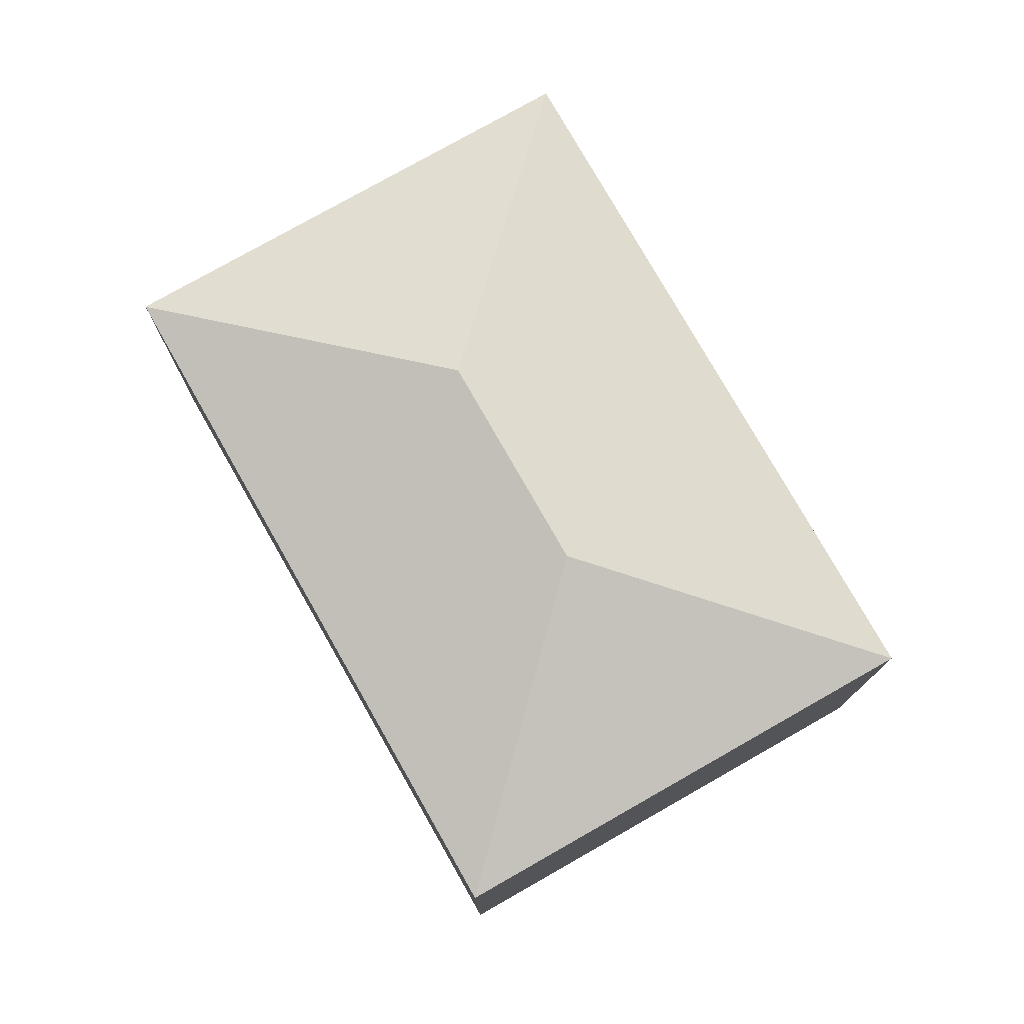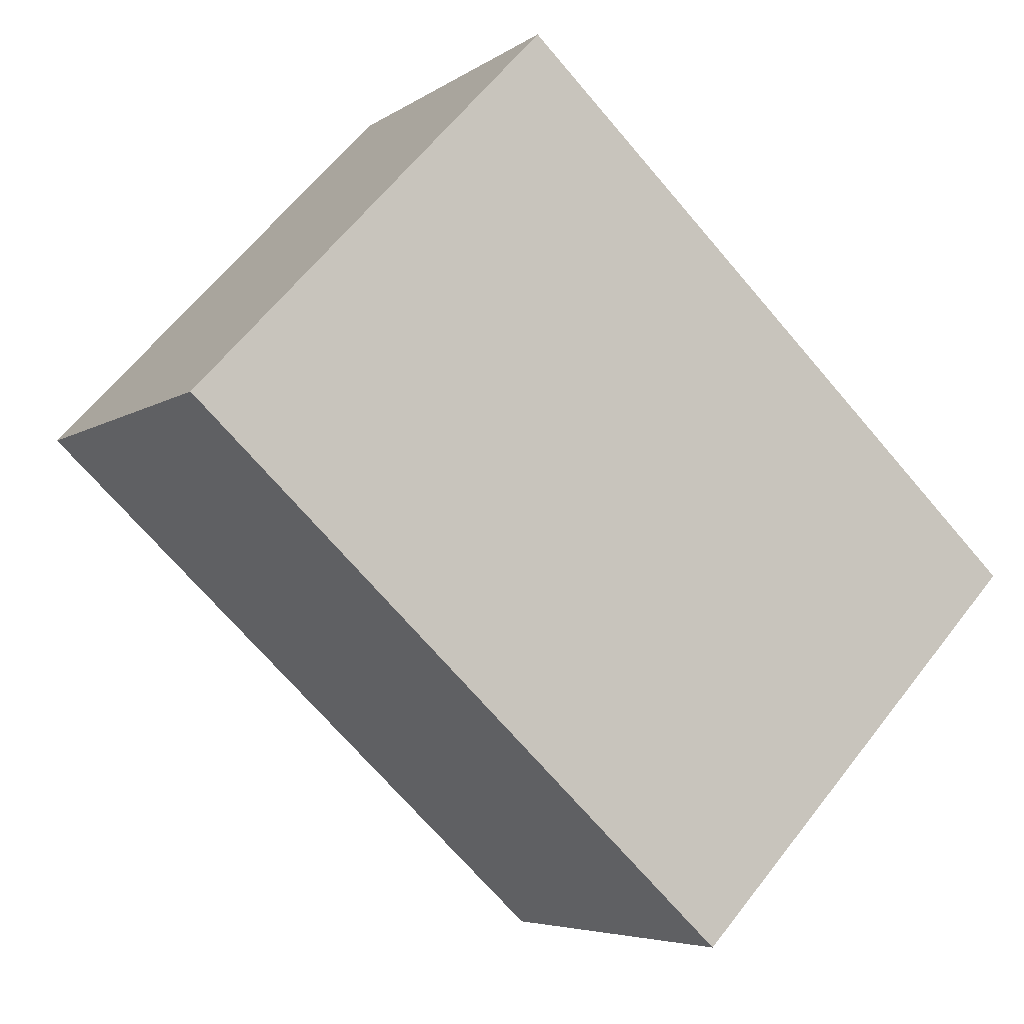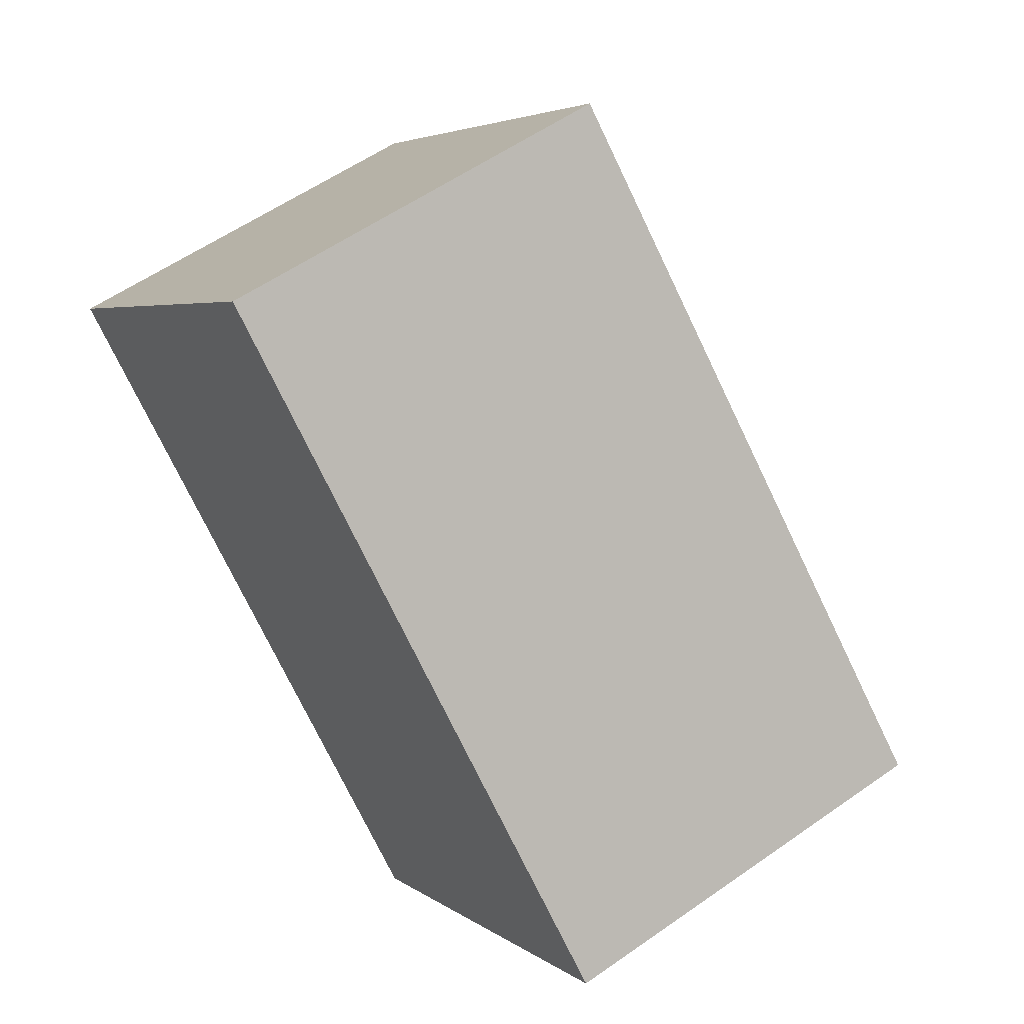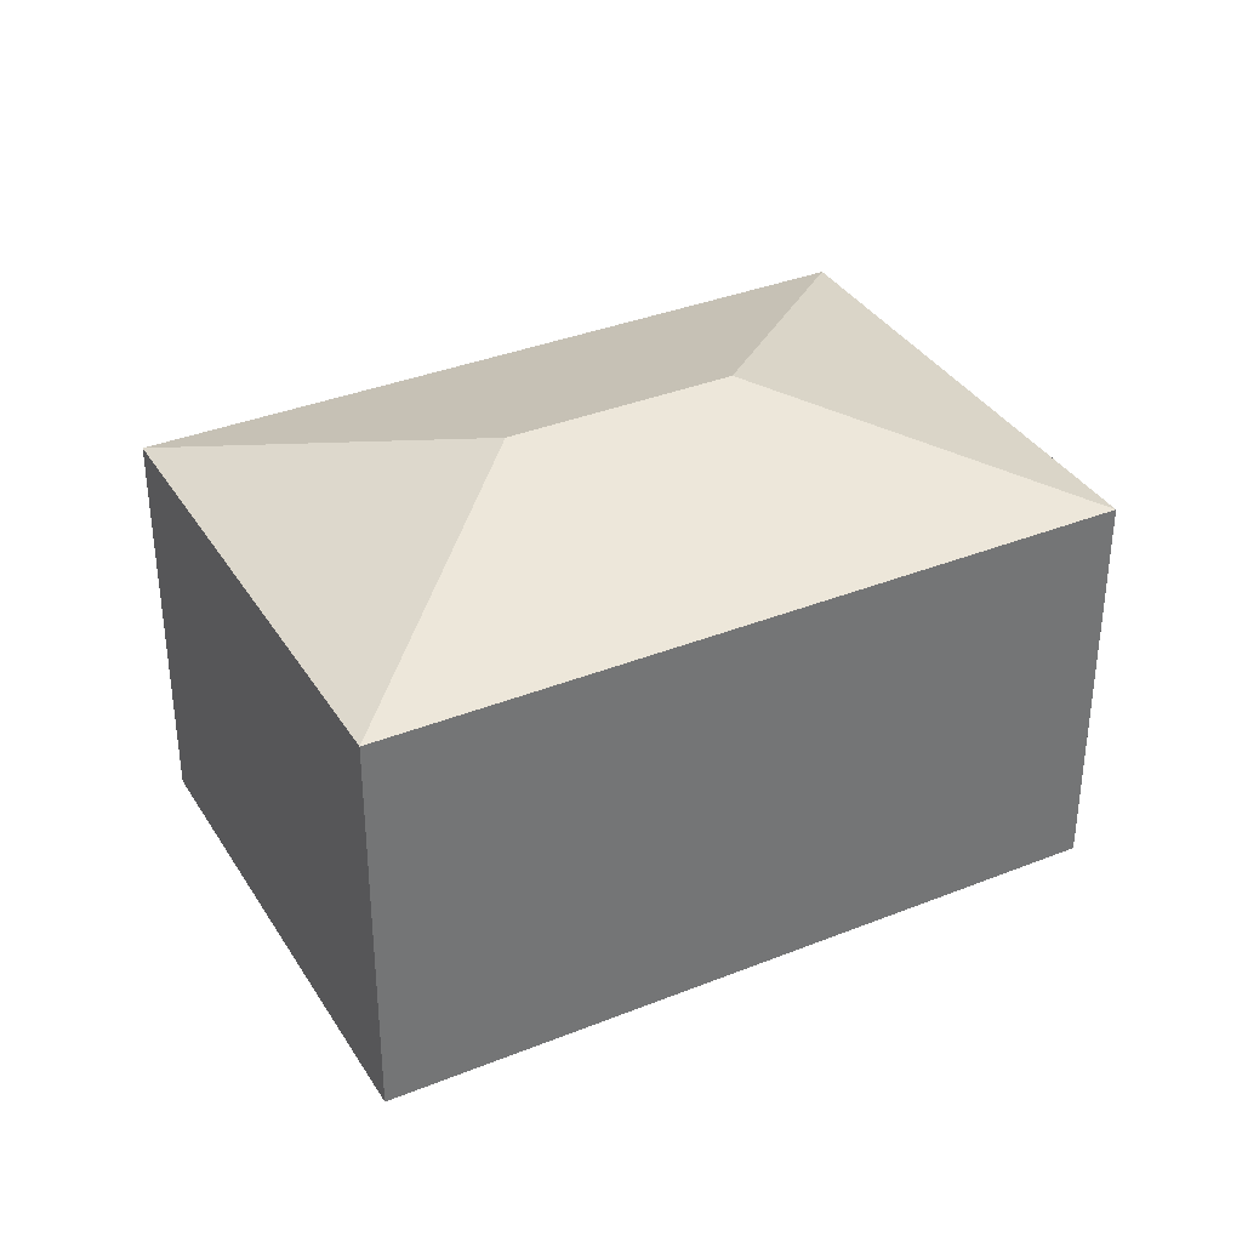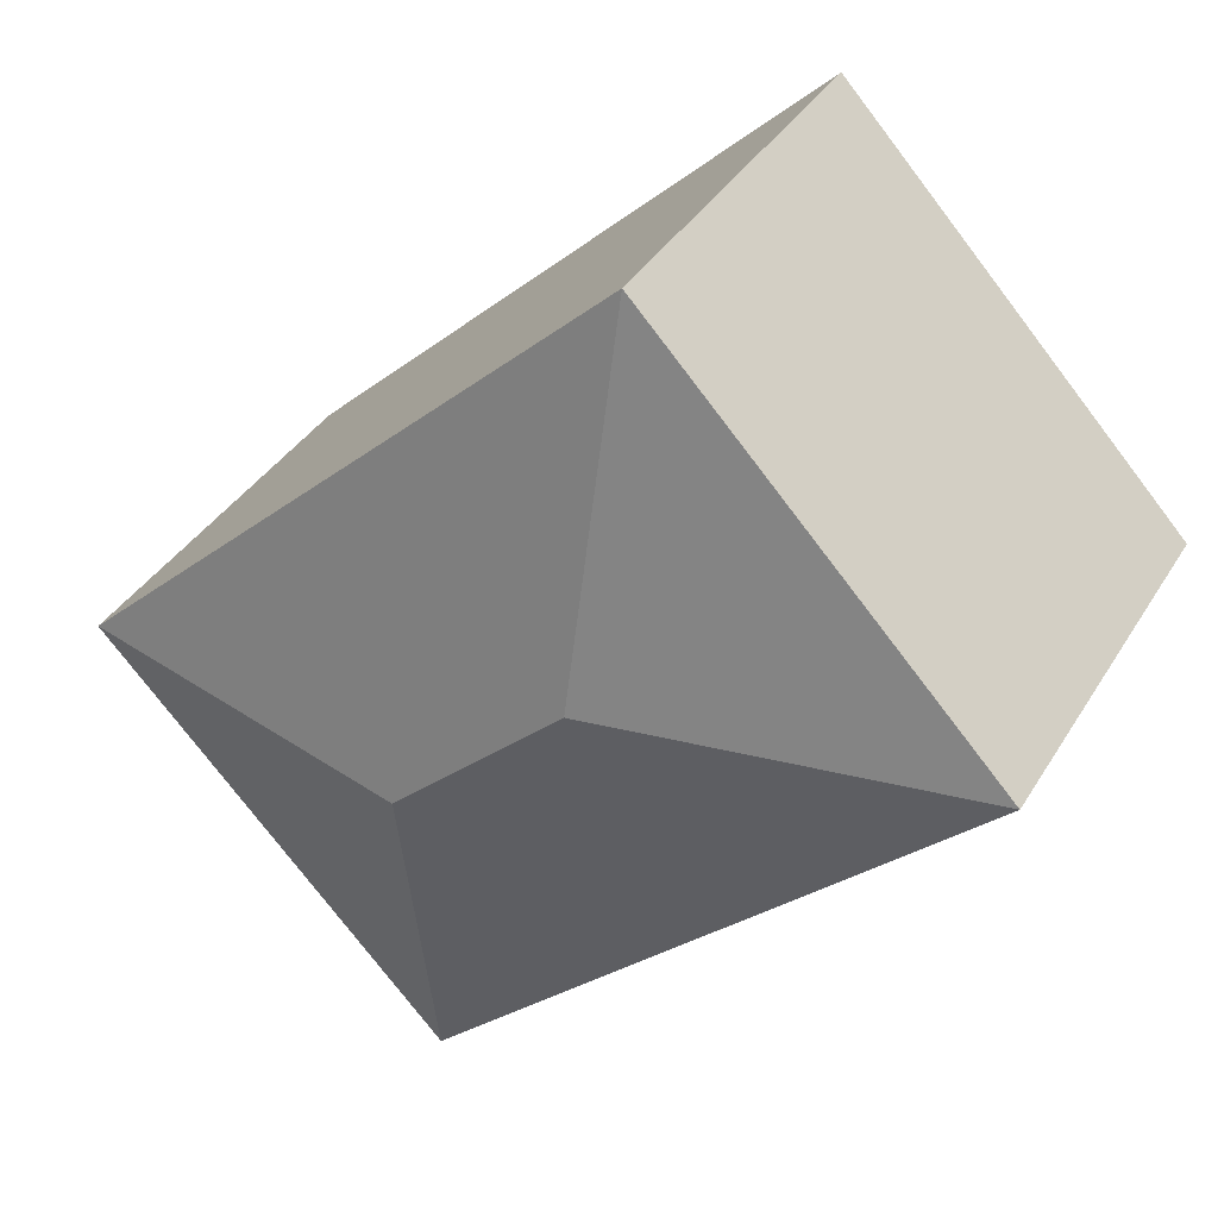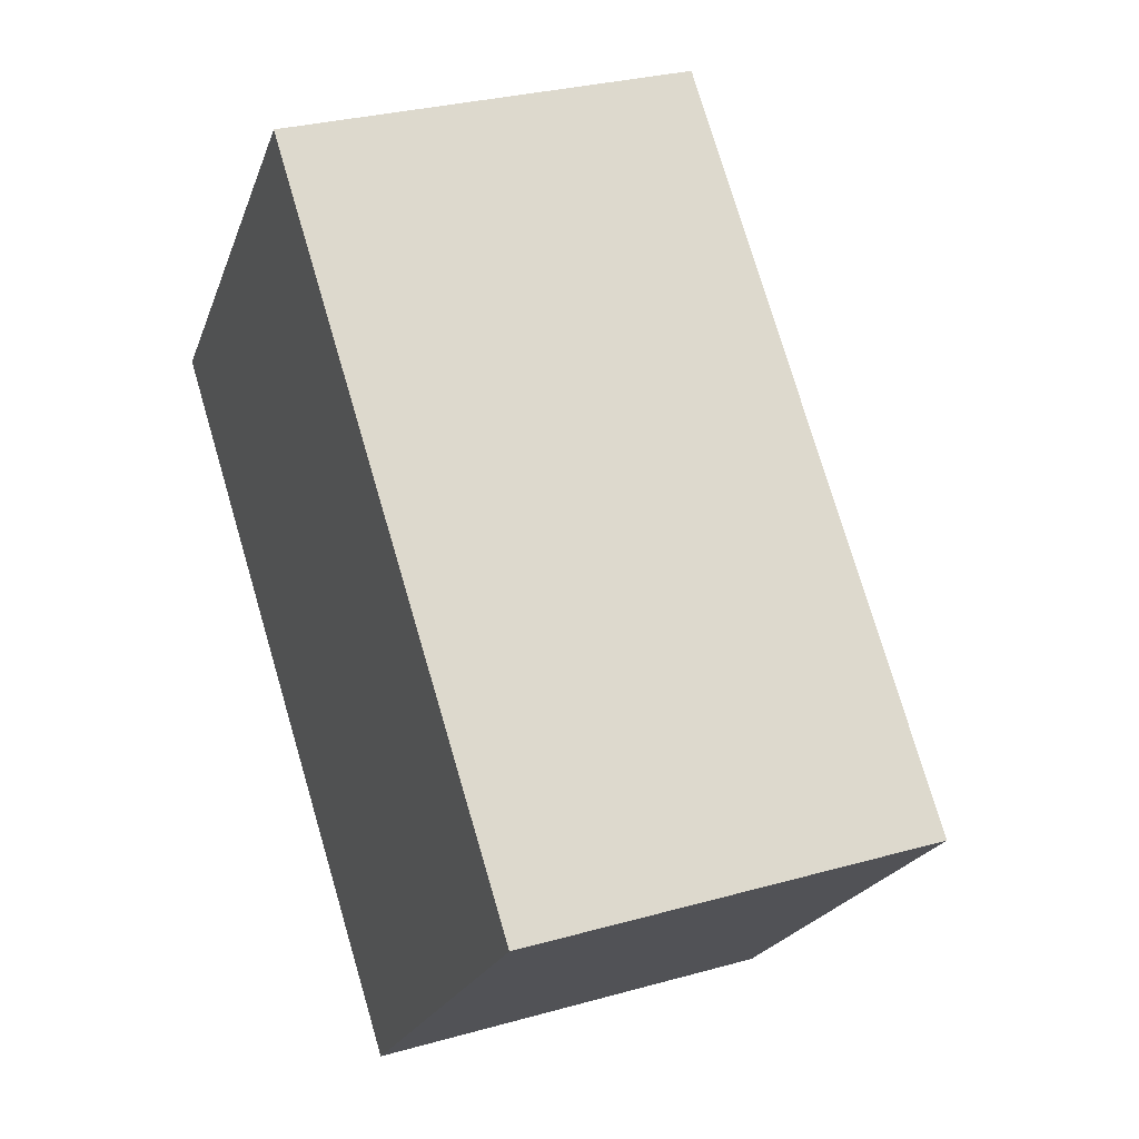
<metadata>
{"format":"obj","ext":"obj","renderer":"f3d","projection":"perspective","resolution":1024,"background":"white","views":[{"elev":77.3,"azim":-76.4,"up":"+Y"},{"elev":-5.4,"azim":-27.4,"up":"+Z"},{"elev":56.8,"azim":53.7,"up":"+Z"},{"elev":35.5,"azim":-164.6,"up":"+Y"},{"elev":37.0,"azim":-152.3,"up":"+Z"},{"elev":29.3,"azim":67.3,"up":"+Z"}]}
</metadata>
<code>
v  3.817 3.435 -1.063
v  6.418 2.879 -0.982
v  3.898 2.879 -3.663
v  2.52 2.879 2.681
v  2.601 3.435 0.081
v  0 2.879 1.763e-16
v  3.898 2.243e-16 -3.663
v  0 0 0
v  2.52 -1.642e-16 2.681
v  6.418 6.013e-17 -0.982
g defaultobject
f 1 2 3
f 1 4 2
f 4 1 5
f 5 3 6
f 3 5 1
f 5 6 4
f 7 6 3
f 6 7 8
f 8 4 6
f 4 8 9
f 9 2 4
f 2 9 10
f 10 3 2
f 3 10 7
f 7 9 8
f 9 7 10

</code>
